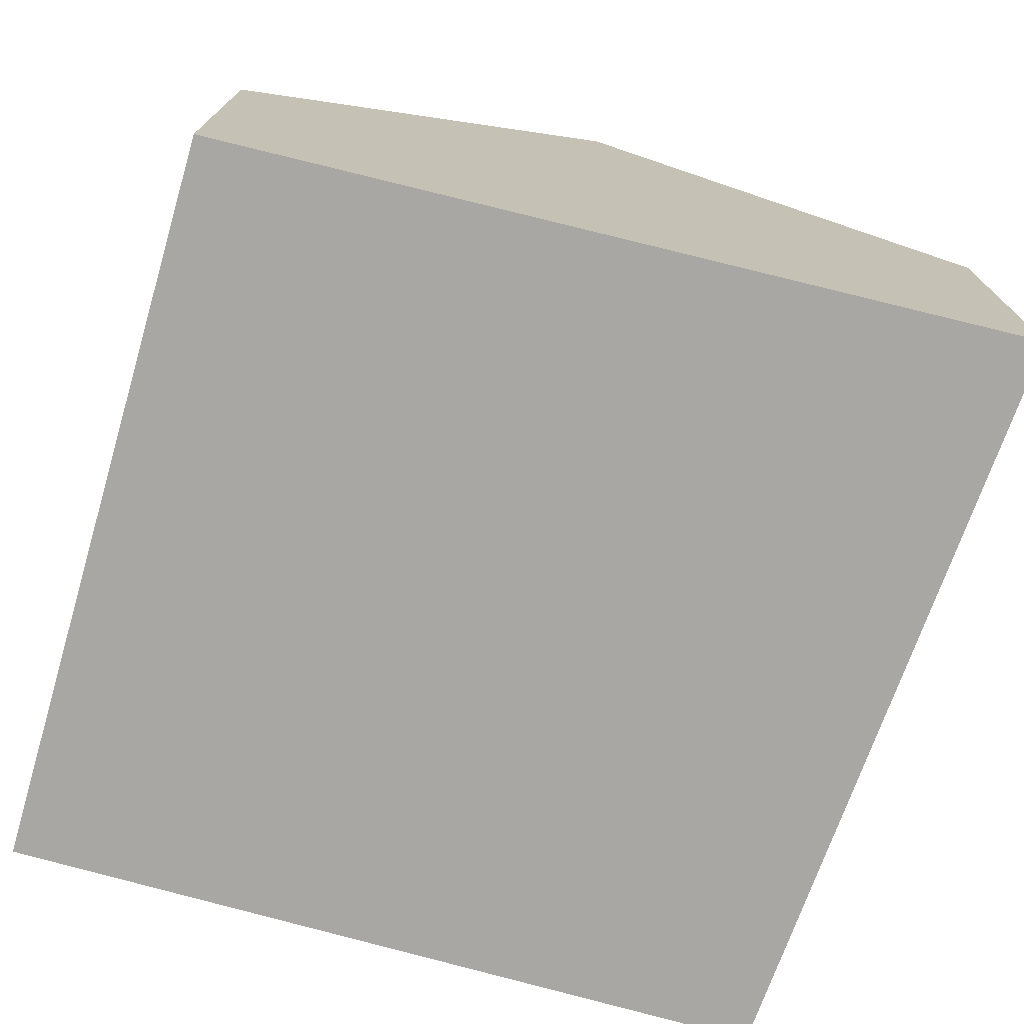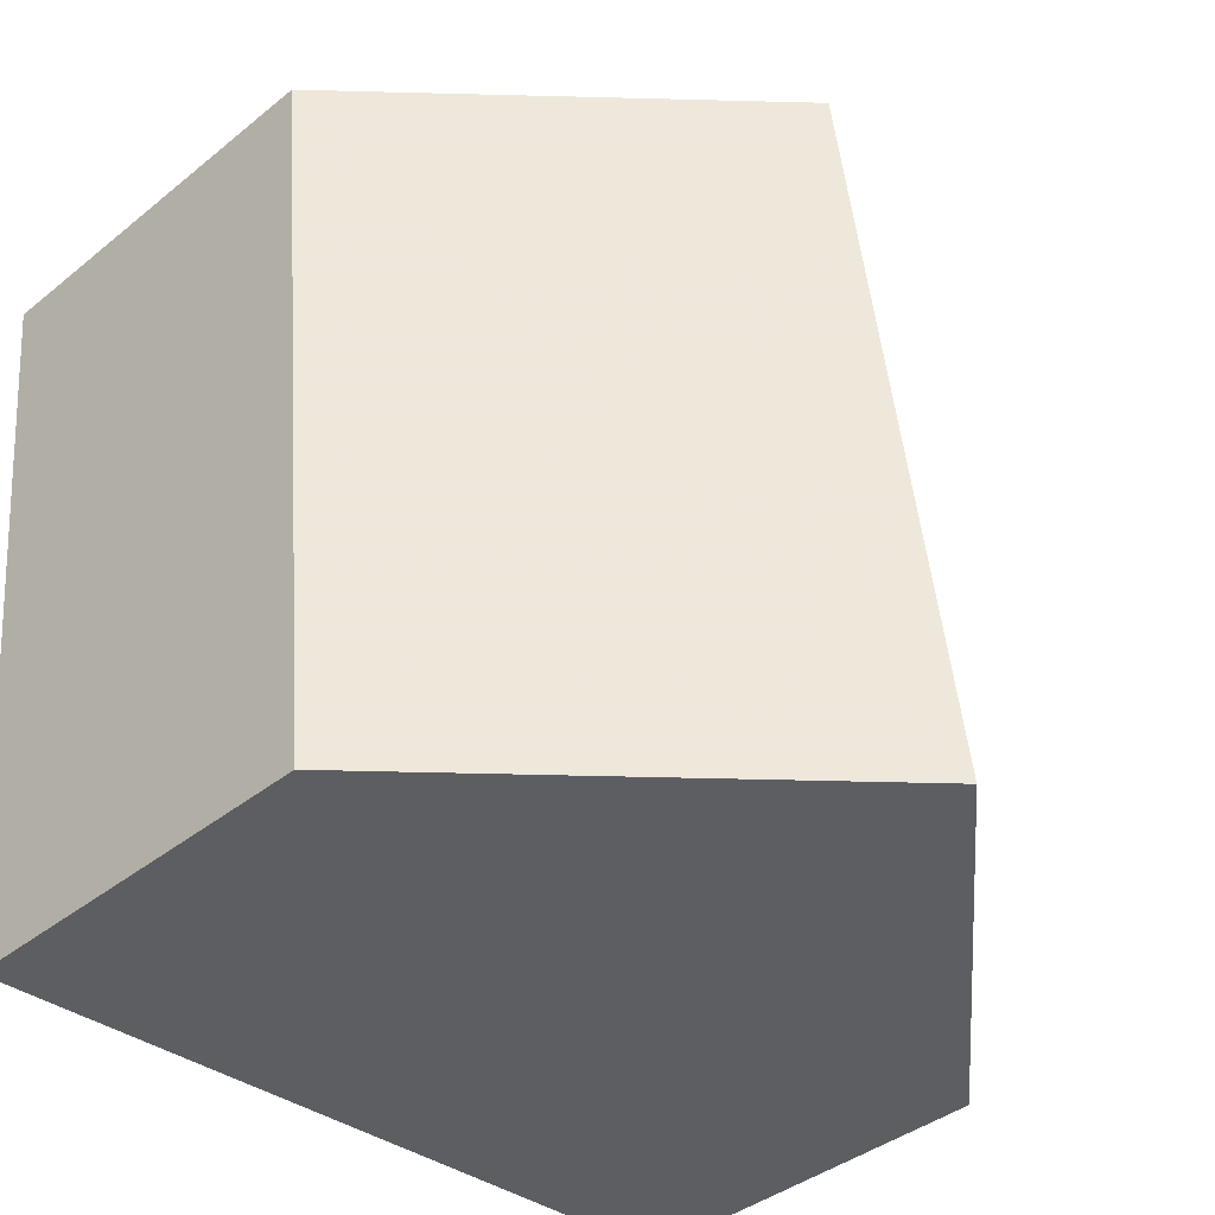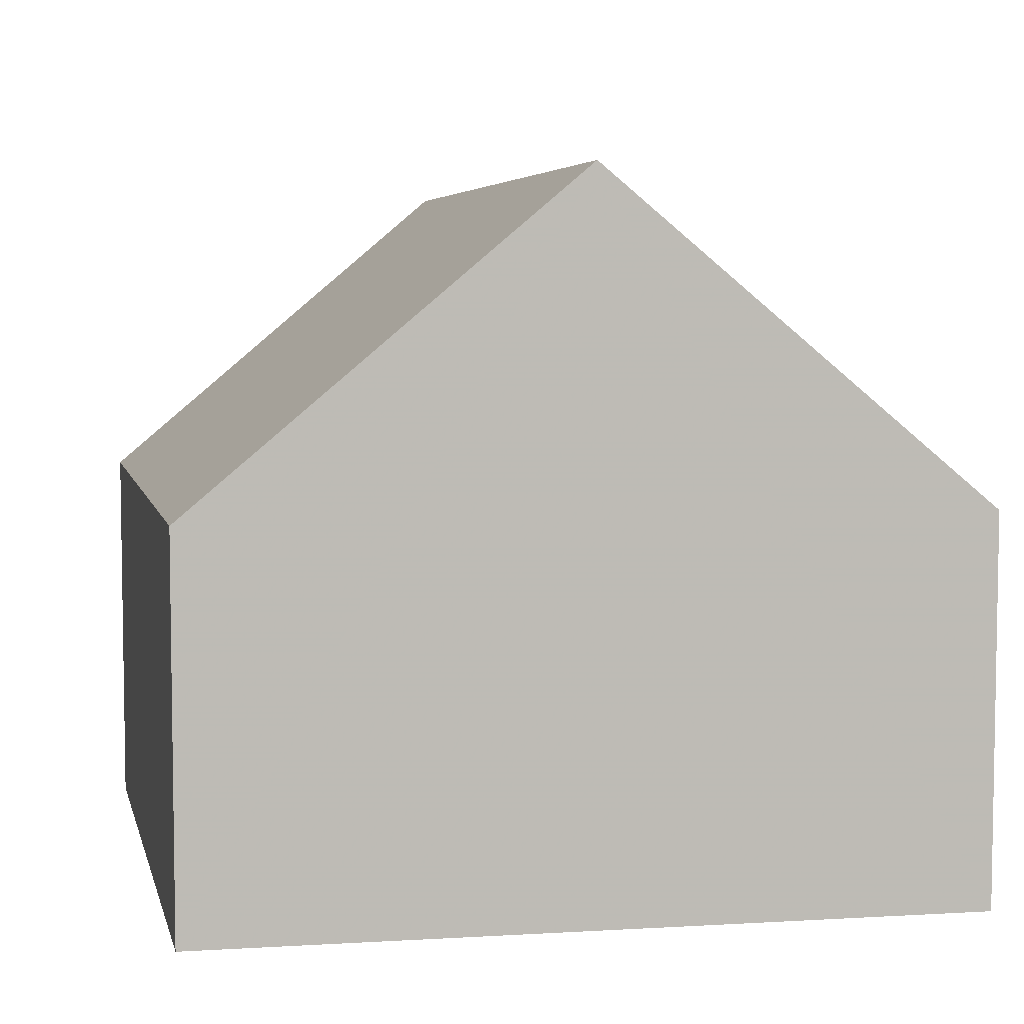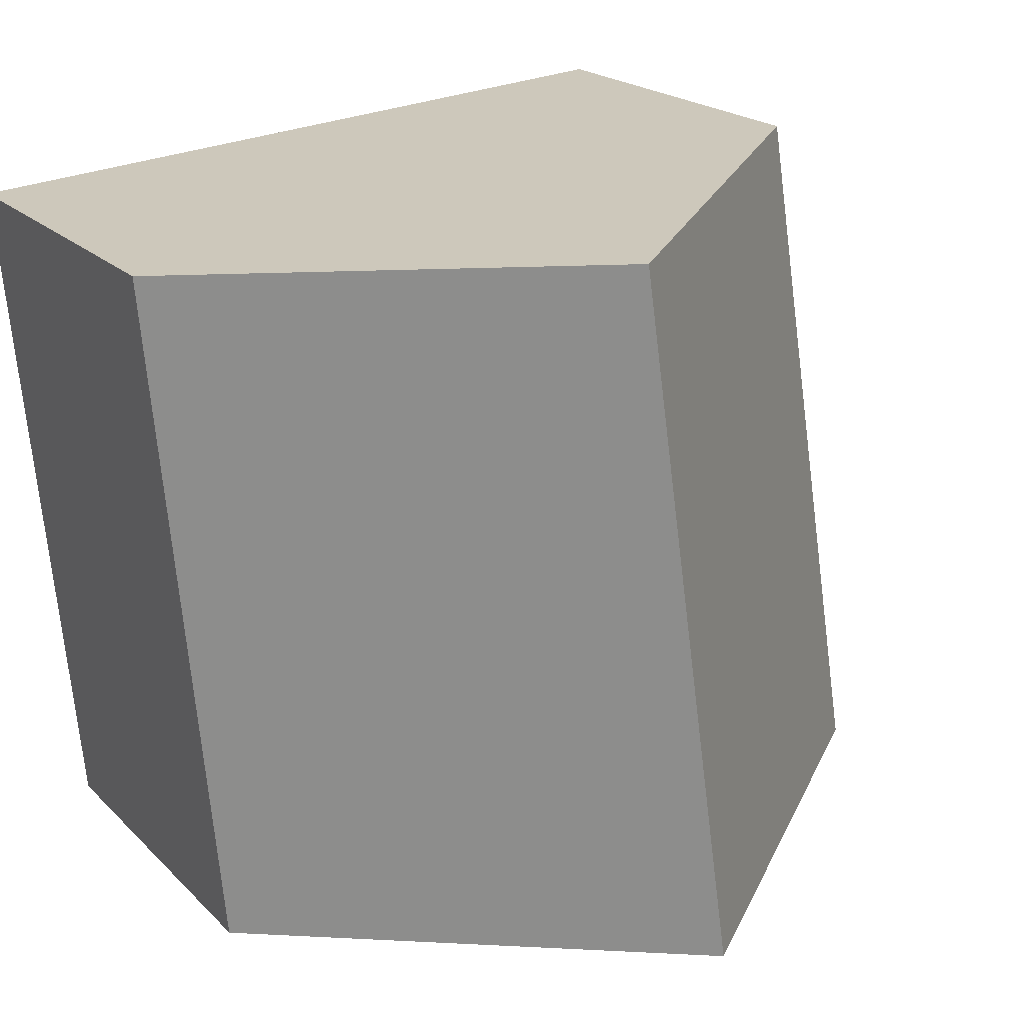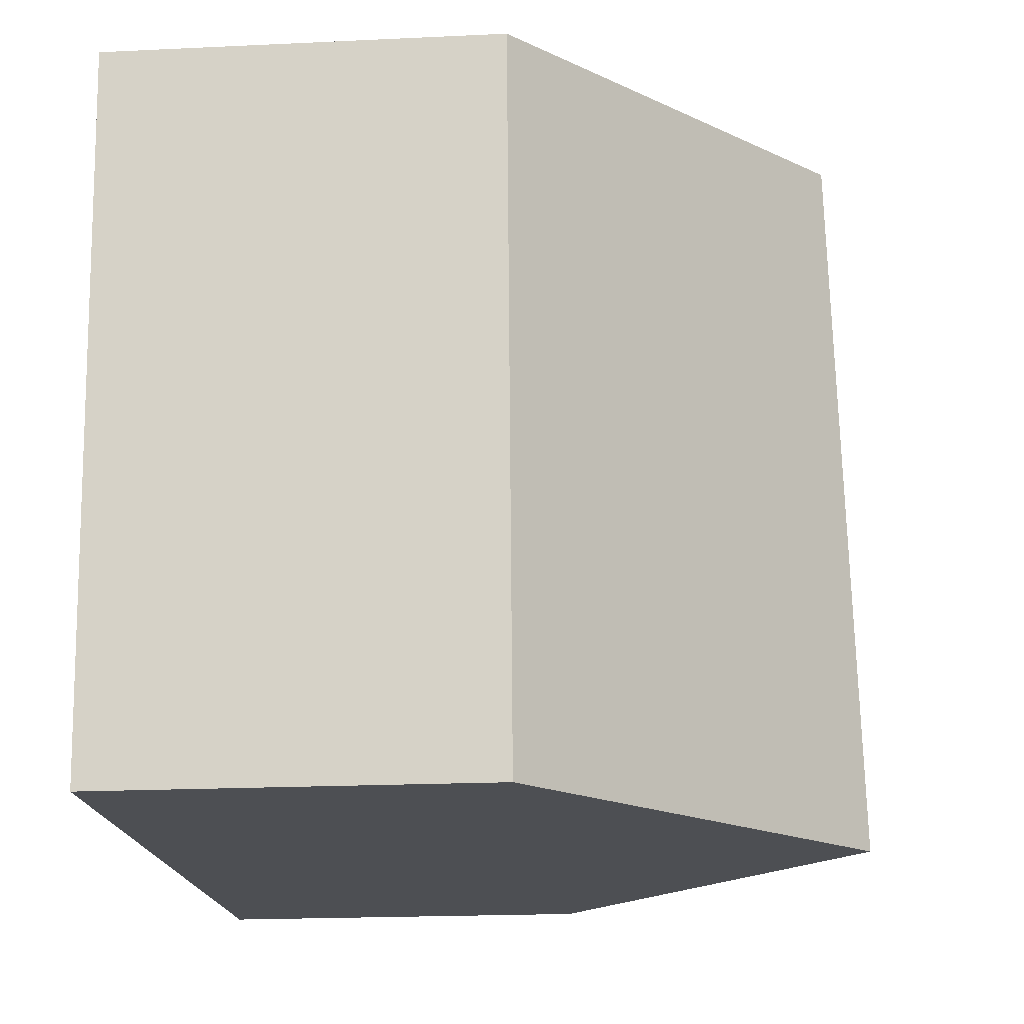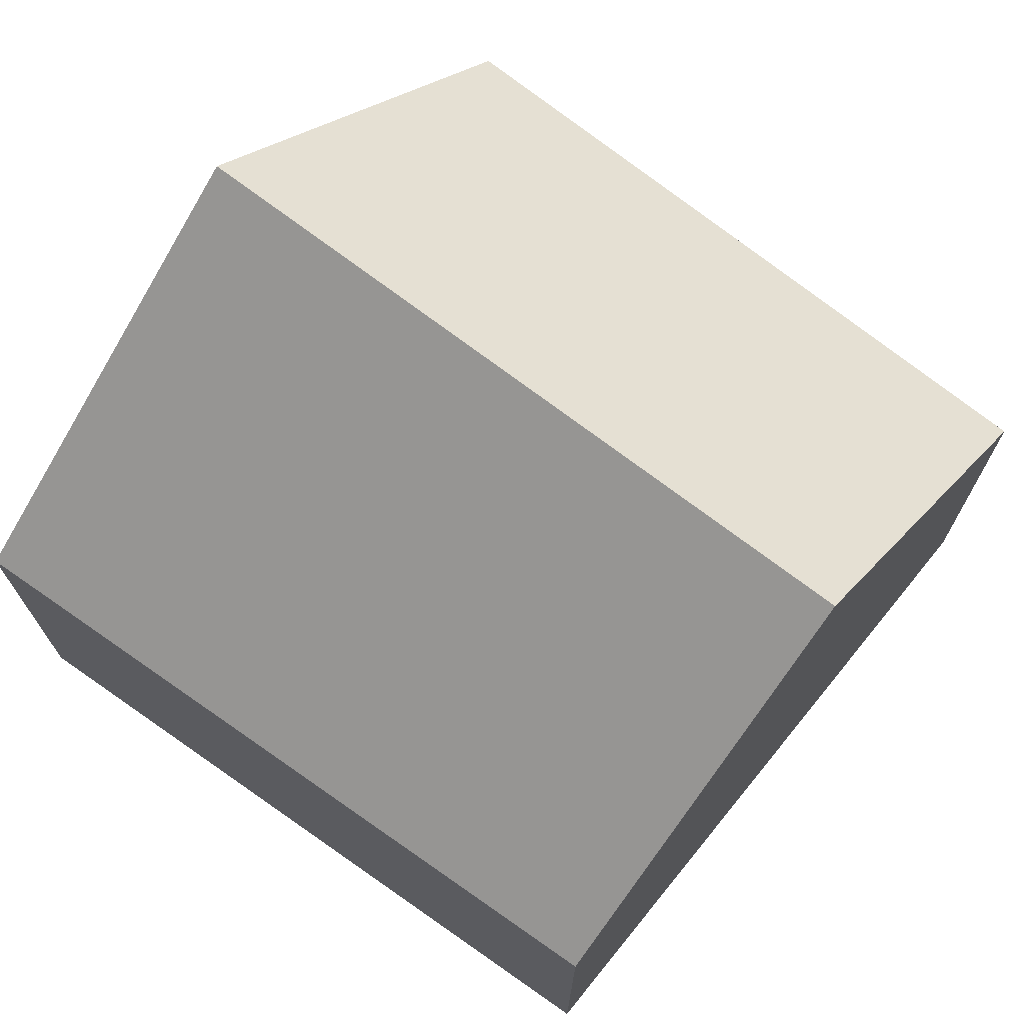
<metadata>
{"format":"obj","ext":"obj","renderer":"f3d","projection":"perspective","resolution":1024,"background":"white","views":[{"elev":-74.5,"azim":169.3,"up":"+Y"},{"elev":-39.8,"azim":134.8,"up":"+Z"},{"elev":5.9,"azim":172.8,"up":"+Y"},{"elev":20.3,"azim":149.3,"up":"+Z"},{"elev":-20.6,"azim":94.9,"up":"+Z"},{"elev":71.6,"azim":-45.8,"up":"+Y"}]}
</metadata>
<code>
v 4.258 -0.1288 -3.72
v 4.247 -0.1288 -3.785
v 4.247 -0.1639 -3.785
v 4.258 -0.1639 -3.72
v 4.291 -0.1012 -3.723
v 4.282 -0.09936 -3.787
v 4.282 -0.09936 -3.787
v 4.317 -0.1288 -3.789
v 4.317 -0.1639 -3.789
v 4.247 -0.1639 -3.785
v 4.247 -0.1288 -3.785
v 4.258 -0.1639 -3.72
v 4.247 -0.1639 -3.785
v 4.317 -0.1639 -3.789
v 4.323 -0.1639 -3.726
v 4.291 -0.1012 -3.723
v 4.258 -0.1288 -3.72
v 4.258 -0.1639 -3.72
v 4.323 -0.1639 -3.726
v 4.323 -0.1288 -3.726
v 4.317 -0.1288 -3.789
v 4.323 -0.1288 -3.726
v 4.323 -0.1639 -3.726
v 4.317 -0.1639 -3.789
f 1 2 3
f 1 3 4
f 1 5 6
f 1 6 2
f 7 8 9
f 7 9 10
f 7 10 11
f 12 13 14
f 12 14 15
f 16 17 18
f 16 18 19
f 16 19 20
f 20 8 6
f 20 6 5
f 21 22 23
f 21 23 24

</code>
